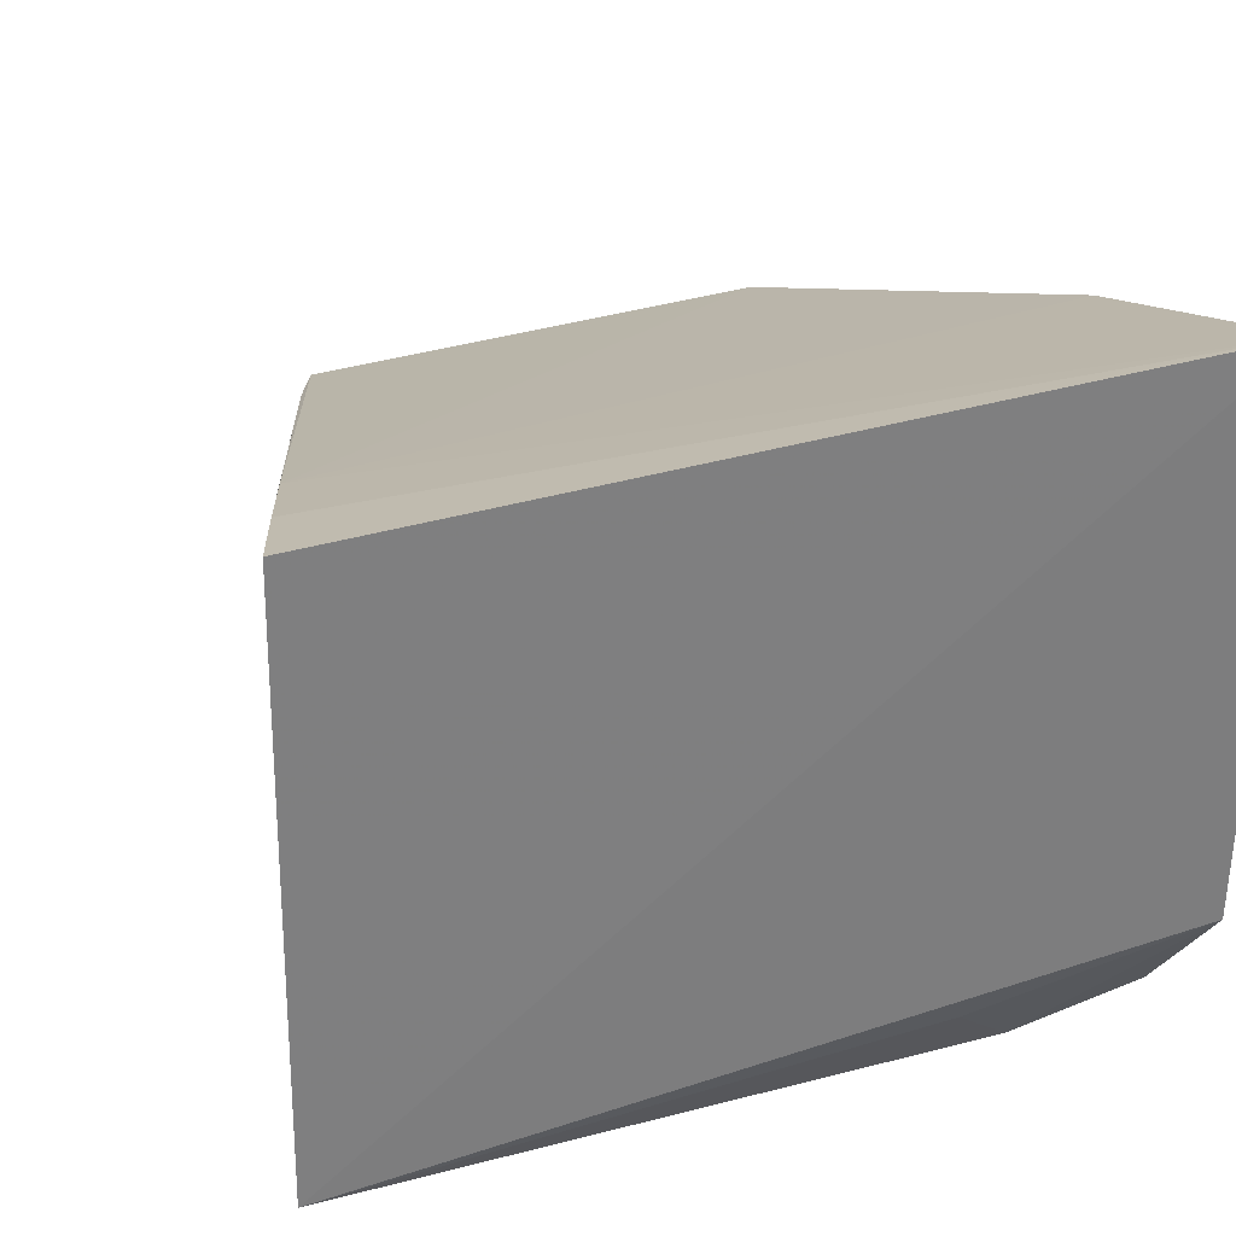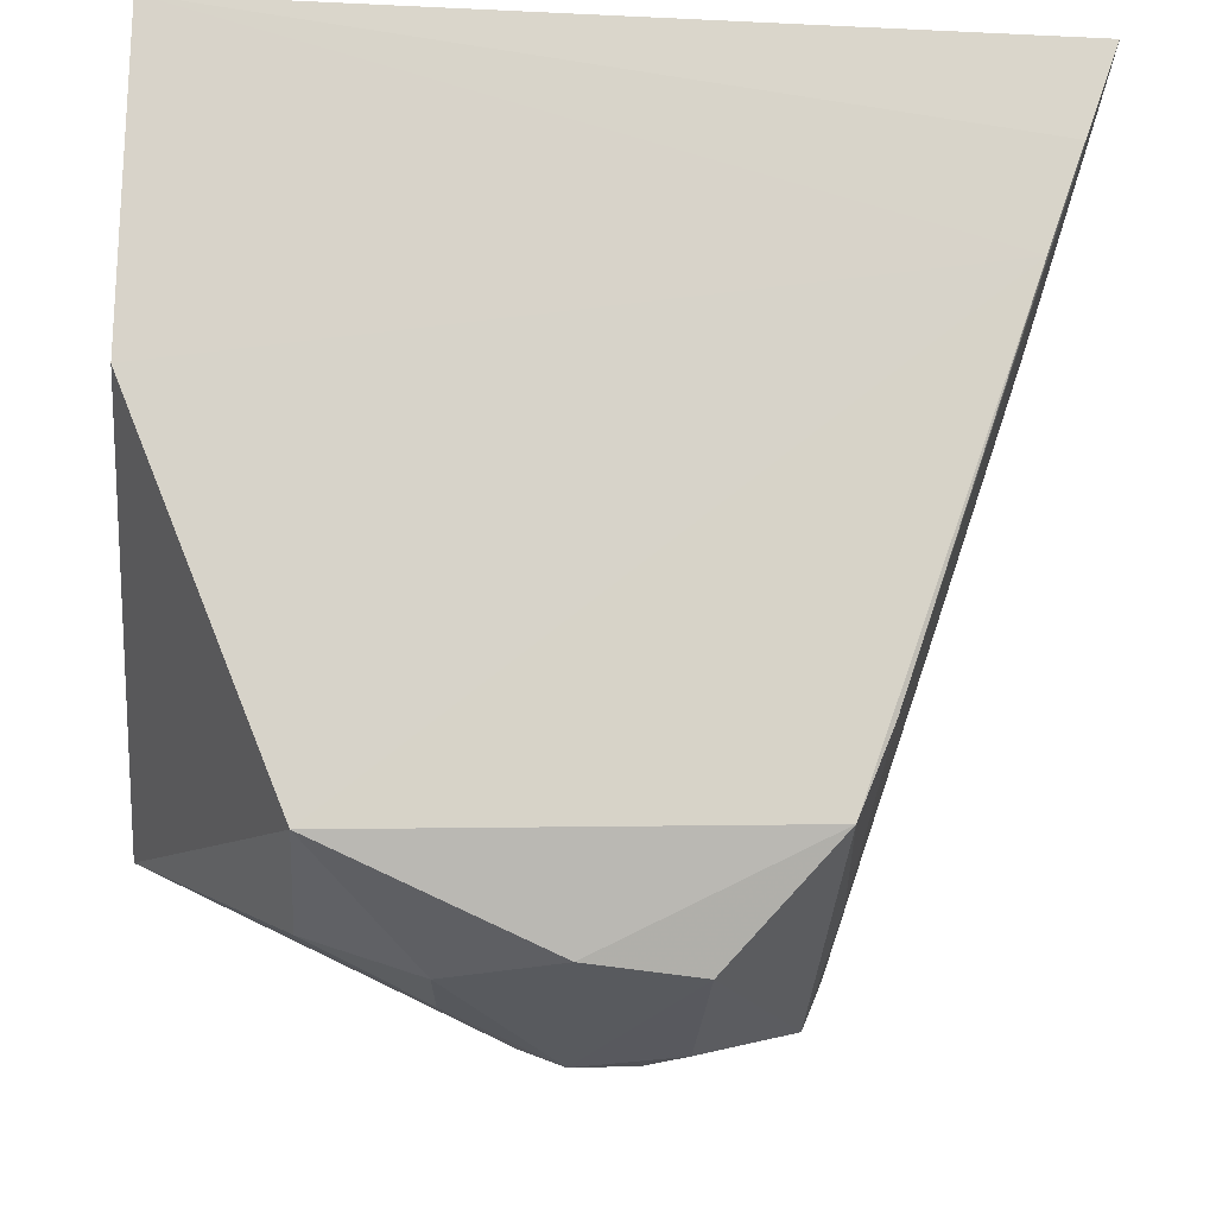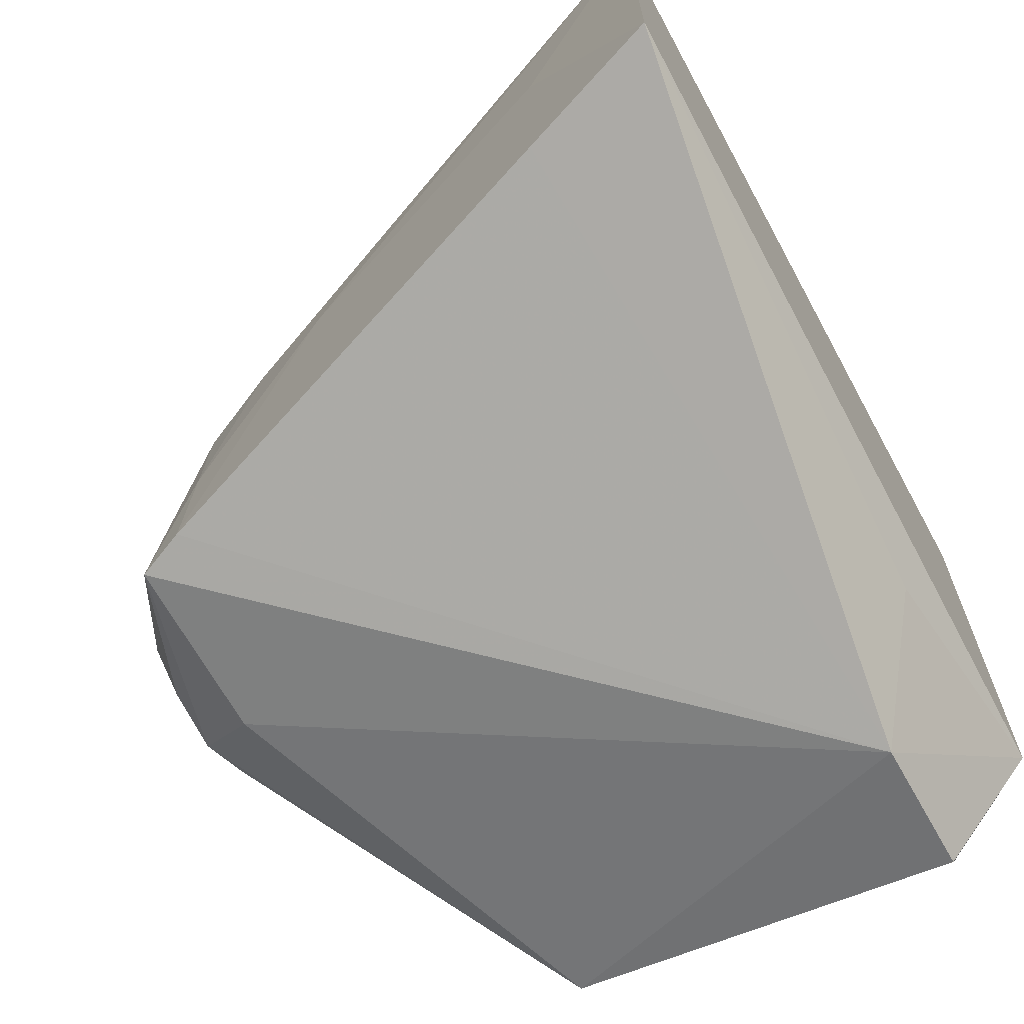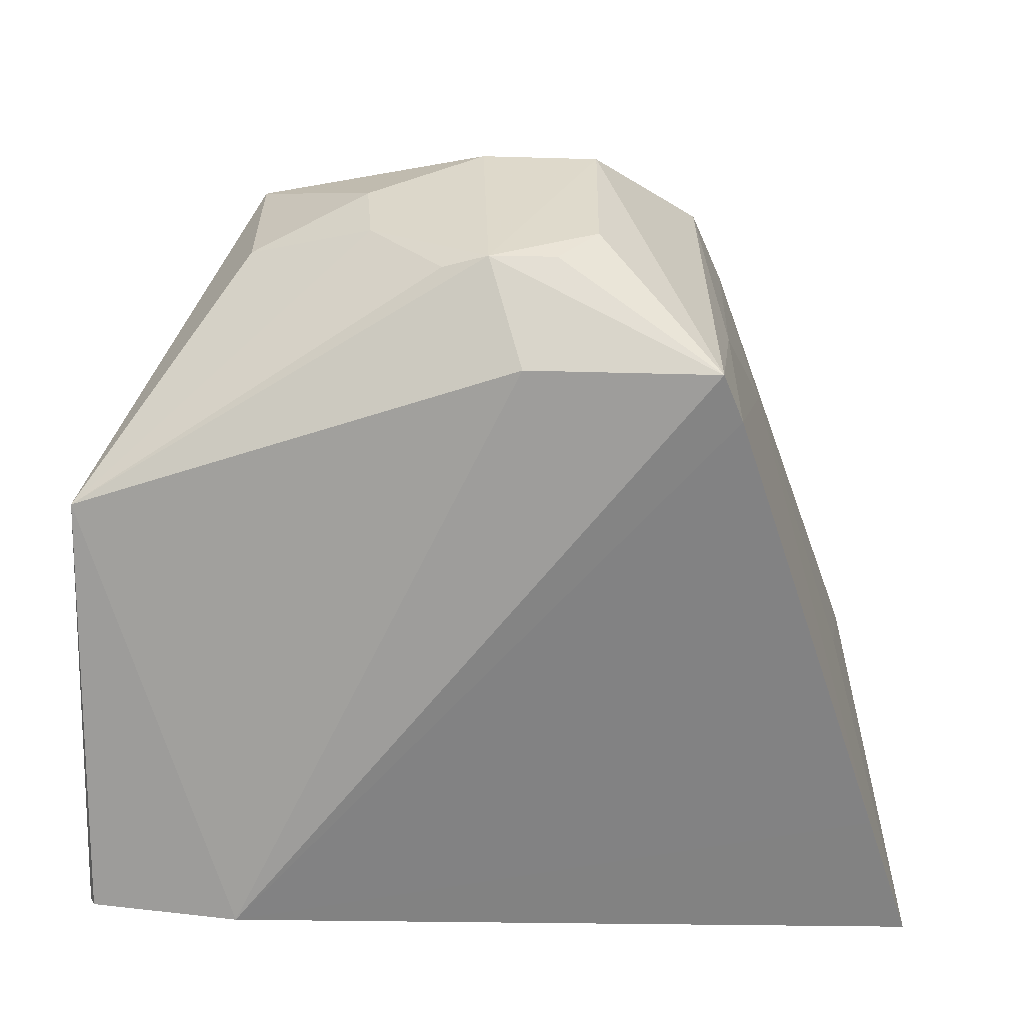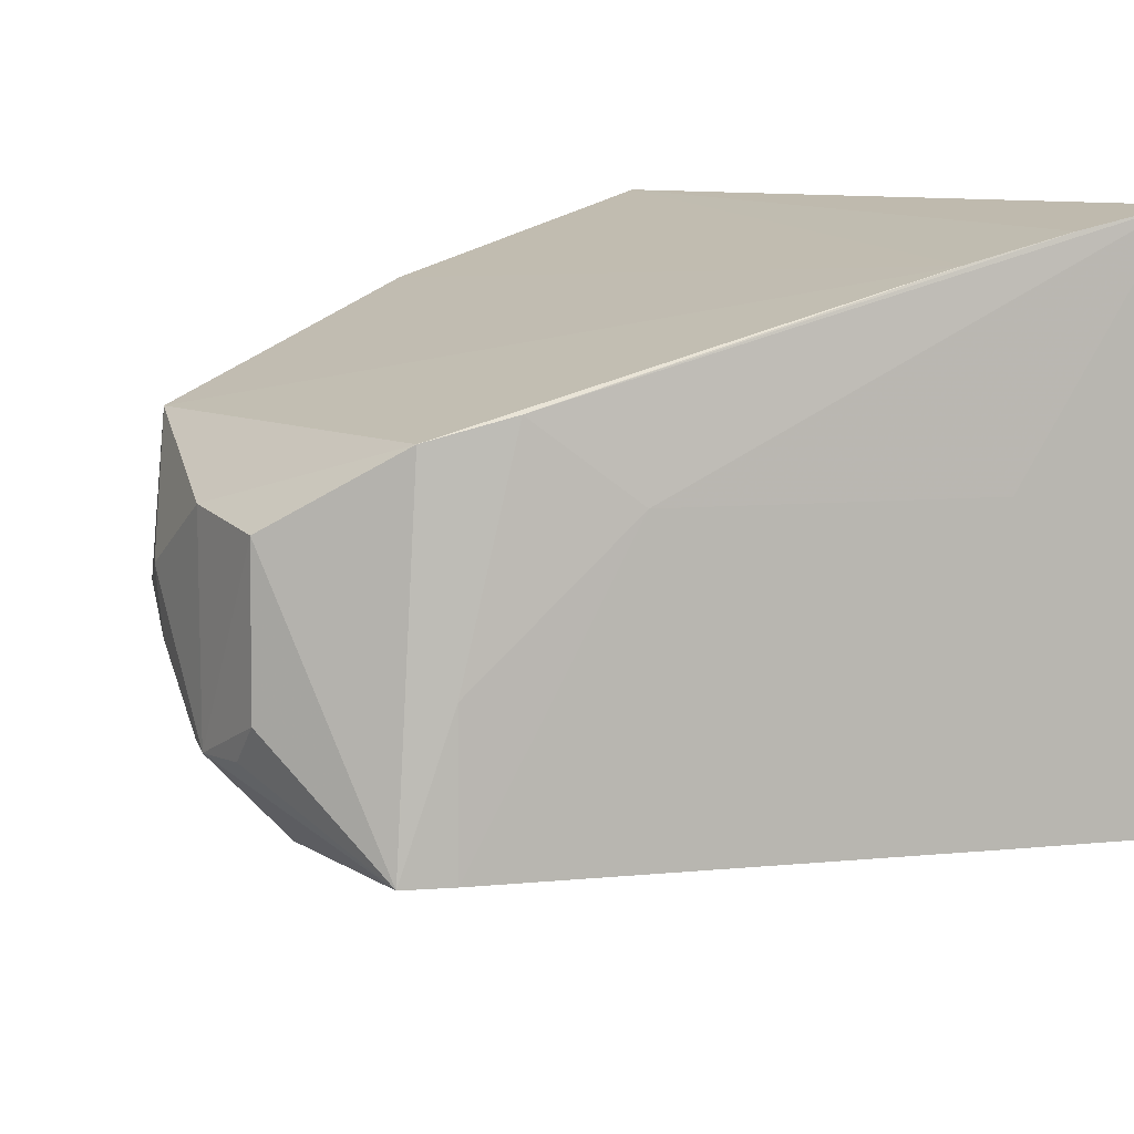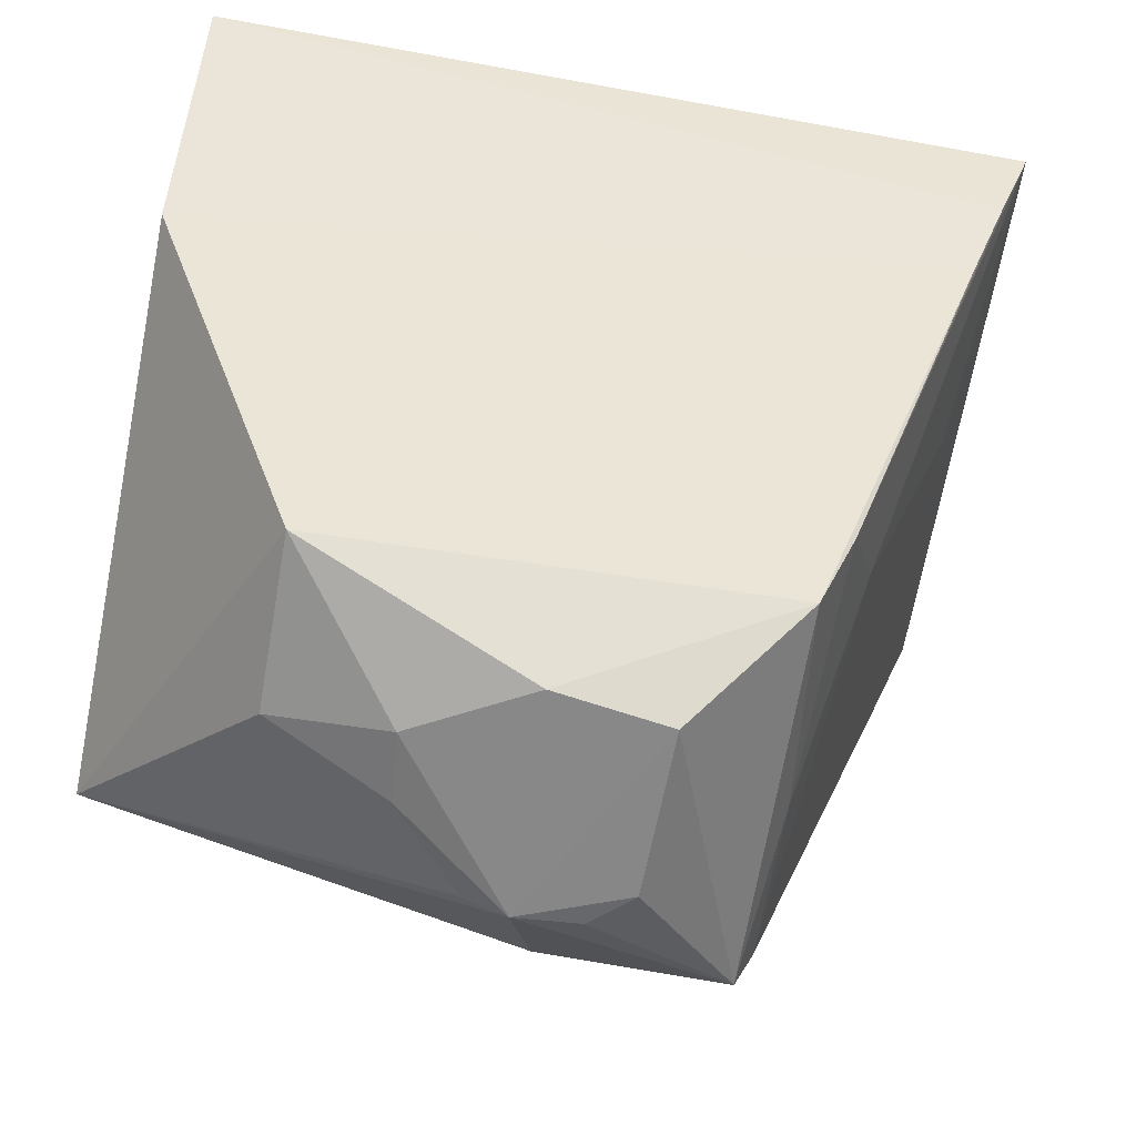
<metadata>
{"format":"obj","ext":"obj","renderer":"f3d","projection":"perspective","resolution":1024,"background":"white","views":[{"elev":30.4,"azim":-22.4,"up":"+Y"},{"elev":-29.9,"azim":176.0,"up":"+Z"},{"elev":-70.2,"azim":-60.6,"up":"+Y"},{"elev":-57.0,"azim":179.4,"up":"+Y"},{"elev":8.2,"azim":-123.6,"up":"+Y"},{"elev":-62.0,"azim":170.0,"up":"+Z"}]}
</metadata>
<code>
v -0.02943 0.04625 0.02742
v -0.02942 0.02213 0.02345
v -0.02946 0.02551 0.008944
v -0.04713 0.03603 0.001015
v -0.05916 0.0255 0.02758
v -0.03509 0.03899 0.003895
v -0.02942 0.04294 0.01652
v -0.02946 0.02648 0.02696
v -0.05892 0.04588 0.02778
v -0.05105 0.02548 0.003721
v -0.04338 0.02865 0.001097
v -0.03466 0.02107 0.02342
v -0.05092 0.03891 0.004632
v -0.05655 0.04403 0.02093
v -0.0536 0.03681 0.01117
v -0.0351 0.03304 0.003306
v -0.04705 0.03012 0.0009947
v -0.04451 0.02565 0.003719
v -0.03807 0.0248 0.02628
v -0.02957 0.02177 0.02337
v -0.05176 0.02548 0.005487
v -0.04313 0.03658 0.001195
v -0.05778 0.04506 0.0245
v -0.05738 0.03682 0.0225
v -0.05212 0.03973 0.007592
v -0.04184 0.02879 0.001607
v -0.04565 0.02875 0.00117
v -0.05746 0.02548 0.02247
v -0.03914 0.0342 0.001547
v -0.05171 0.03115 0.005528
v -0.03934 0.03168 0.001724
f 7 1 2
f 7 2 3
f 7 3 6
f 8 2 1
f 8 1 5
f 9 5 1
f 13 4 10
f 14 7 6
f 14 6 13
f 14 1 7
f 16 6 3
f 17 10 4
f 17 4 11
f 18 11 3
f 18 10 11
f 18 12 10
f 18 3 12
f 19 12 8
f 19 8 5
f 19 5 12
f 20 2 8
f 20 8 12
f 20 12 3
f 20 3 2
f 21 10 12
f 22 13 6
f 22 4 13
f 22 11 4
f 23 9 1
f 23 1 14
f 24 5 9
f 24 9 15
f 25 14 13
f 25 23 14
f 25 15 9
f 25 9 23
f 26 3 11
f 27 17 11
f 27 11 10
f 27 10 17
f 28 21 12
f 28 12 5
f 28 15 21
f 28 24 15
f 28 5 24
f 29 22 6
f 29 6 16
f 29 11 22
f 30 21 15
f 30 15 25
f 30 10 21
f 30 25 13
f 30 13 10
f 31 16 3
f 31 3 26
f 31 29 16
f 31 26 11
f 31 11 29

</code>
